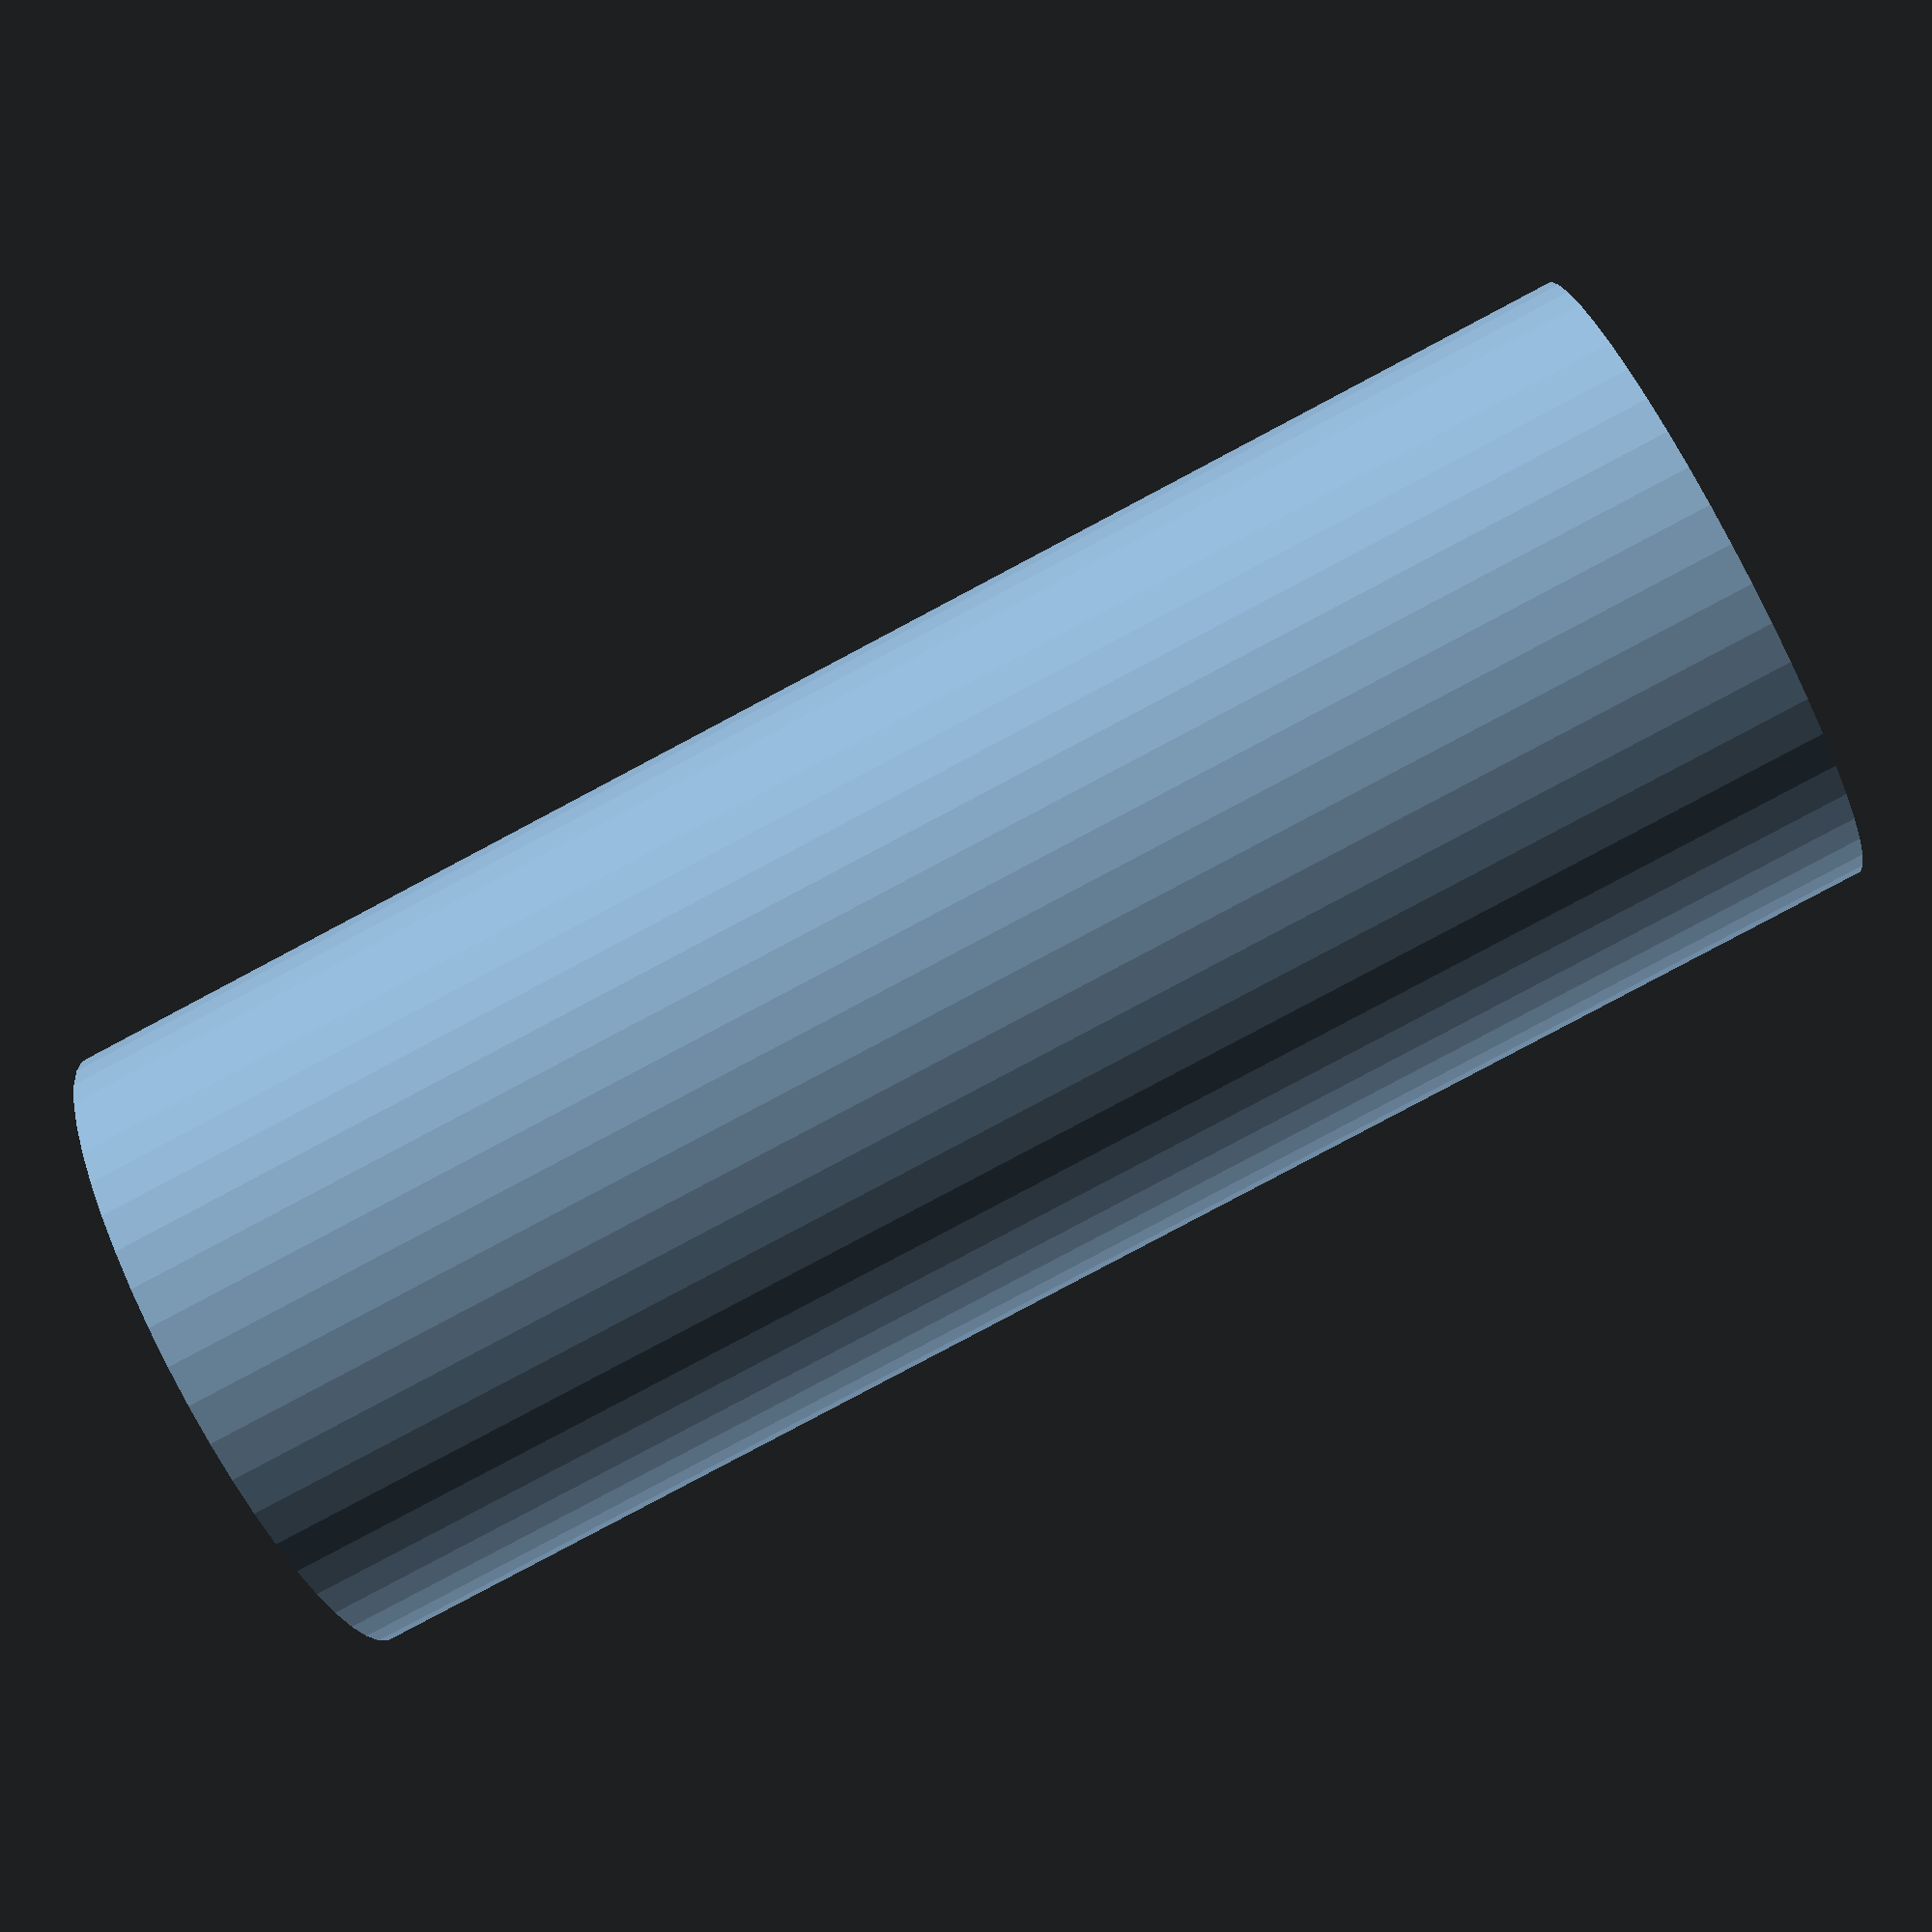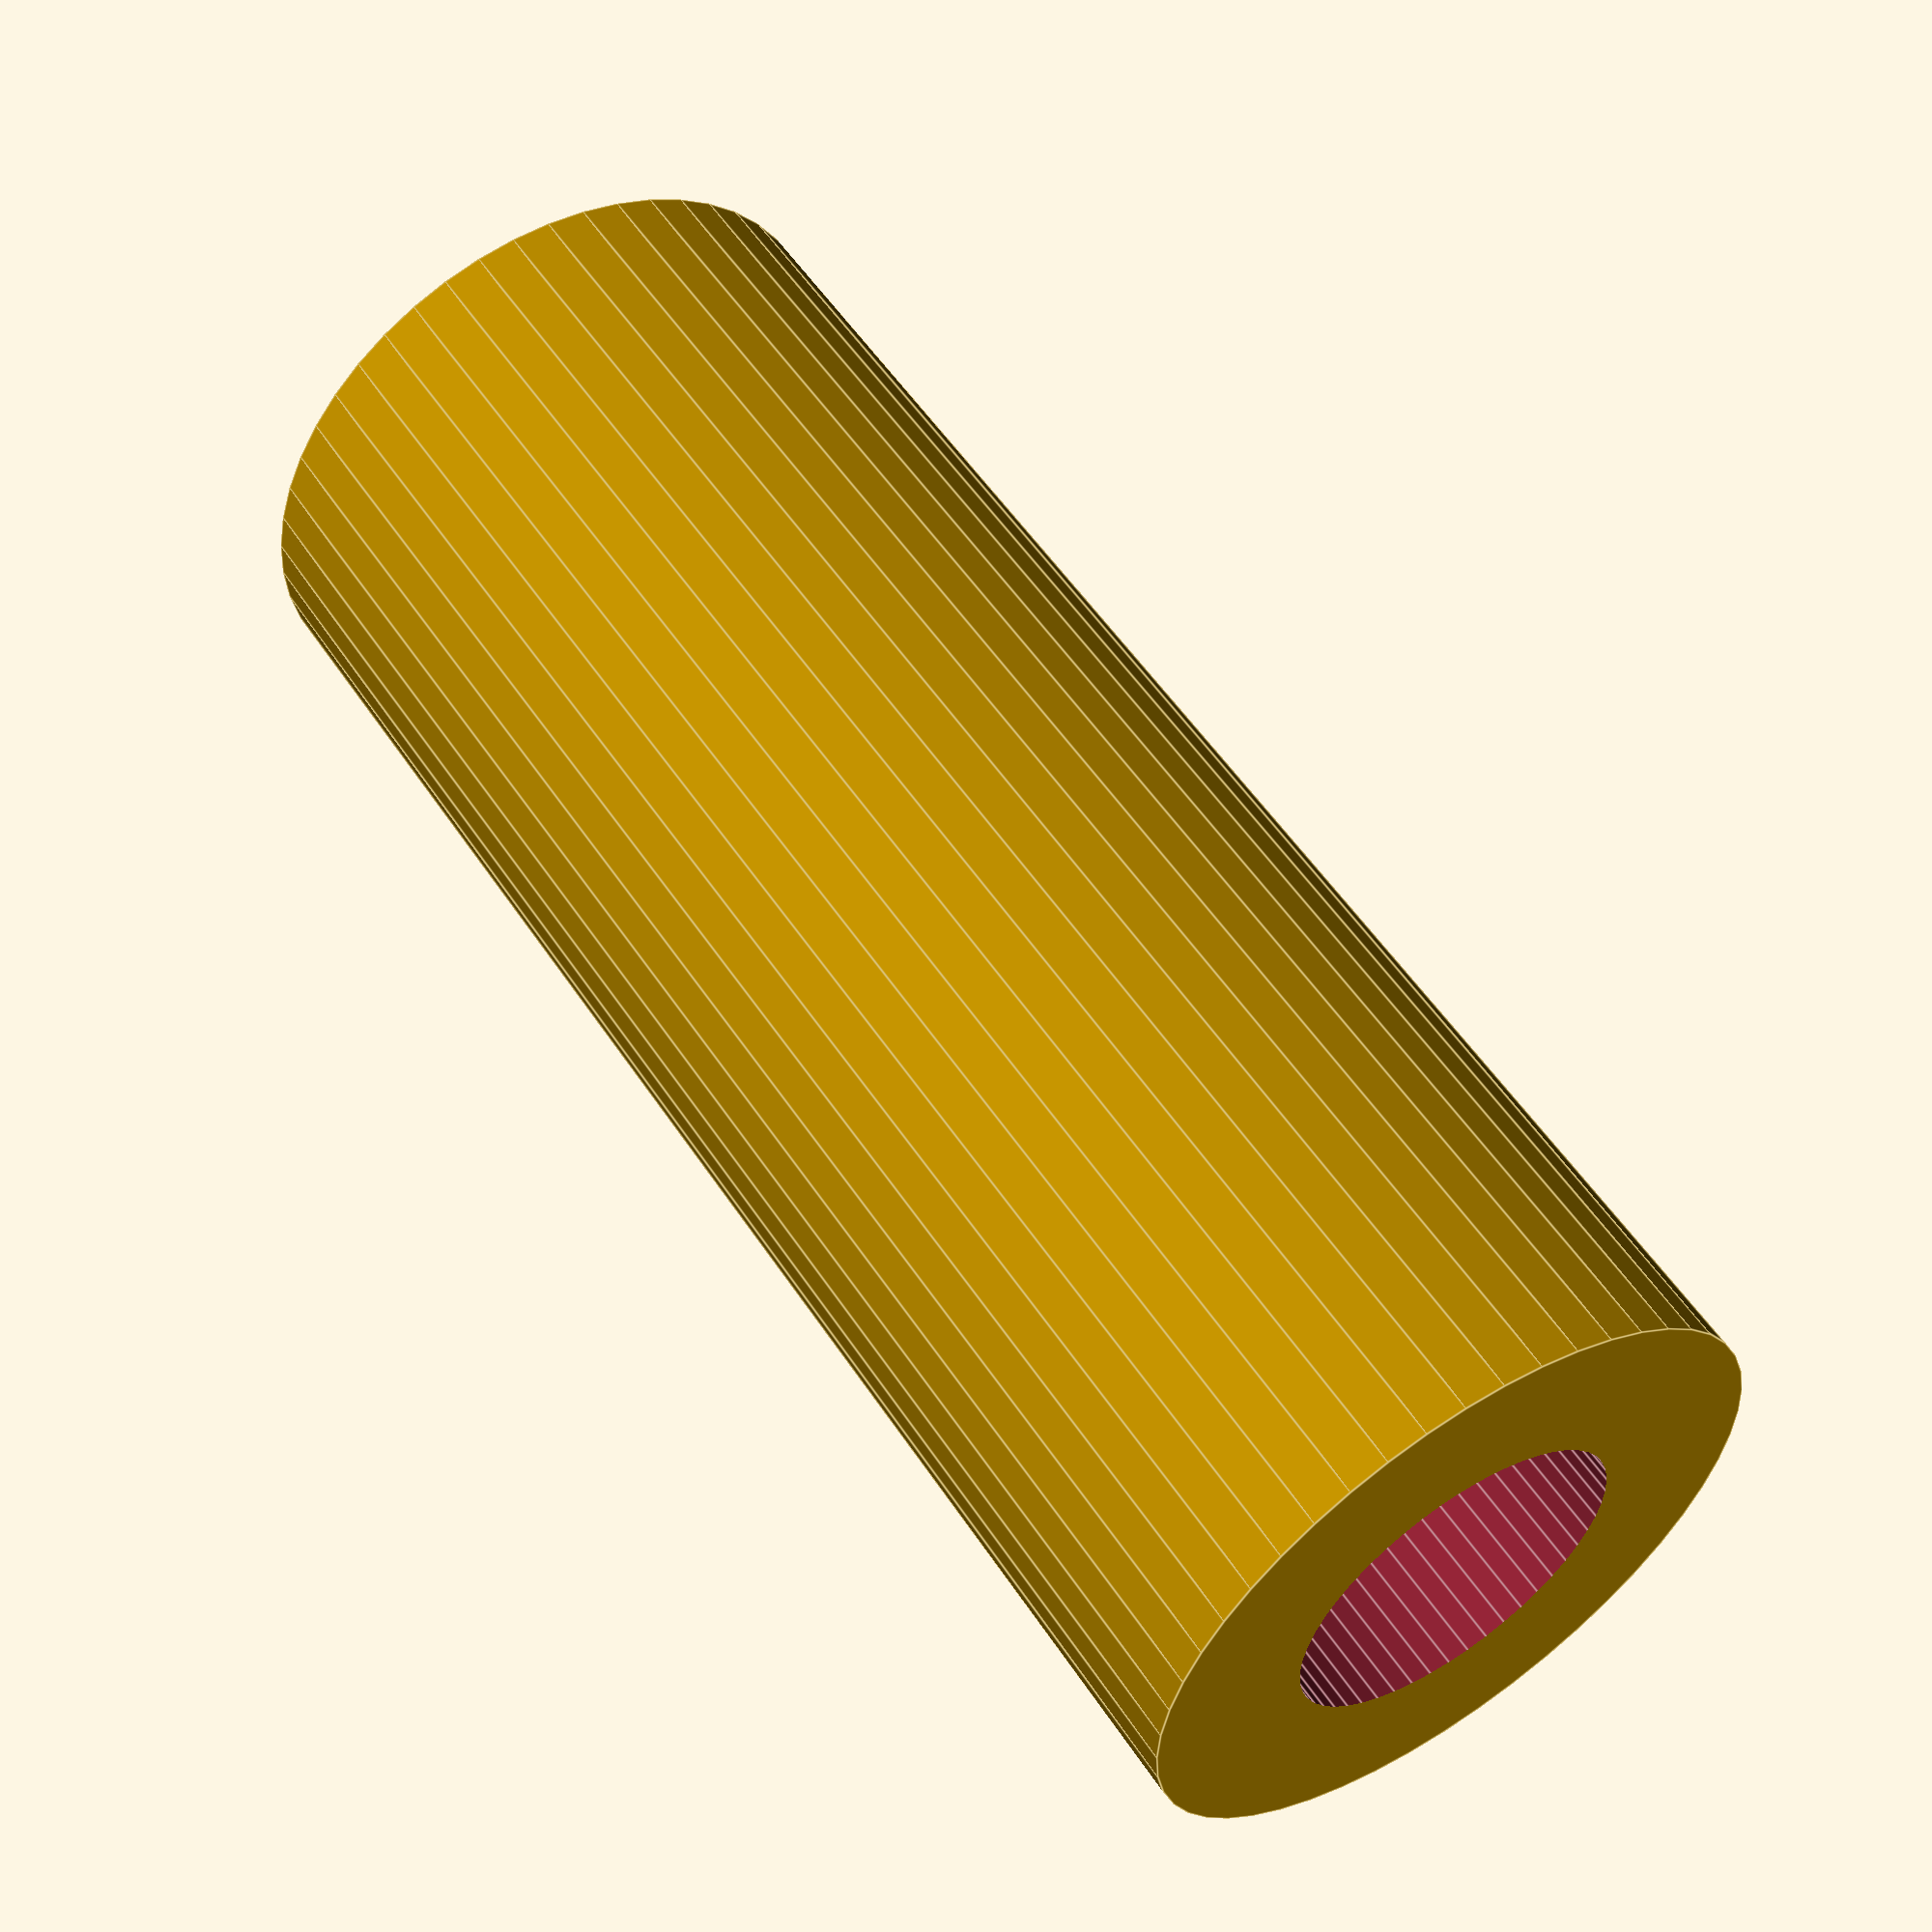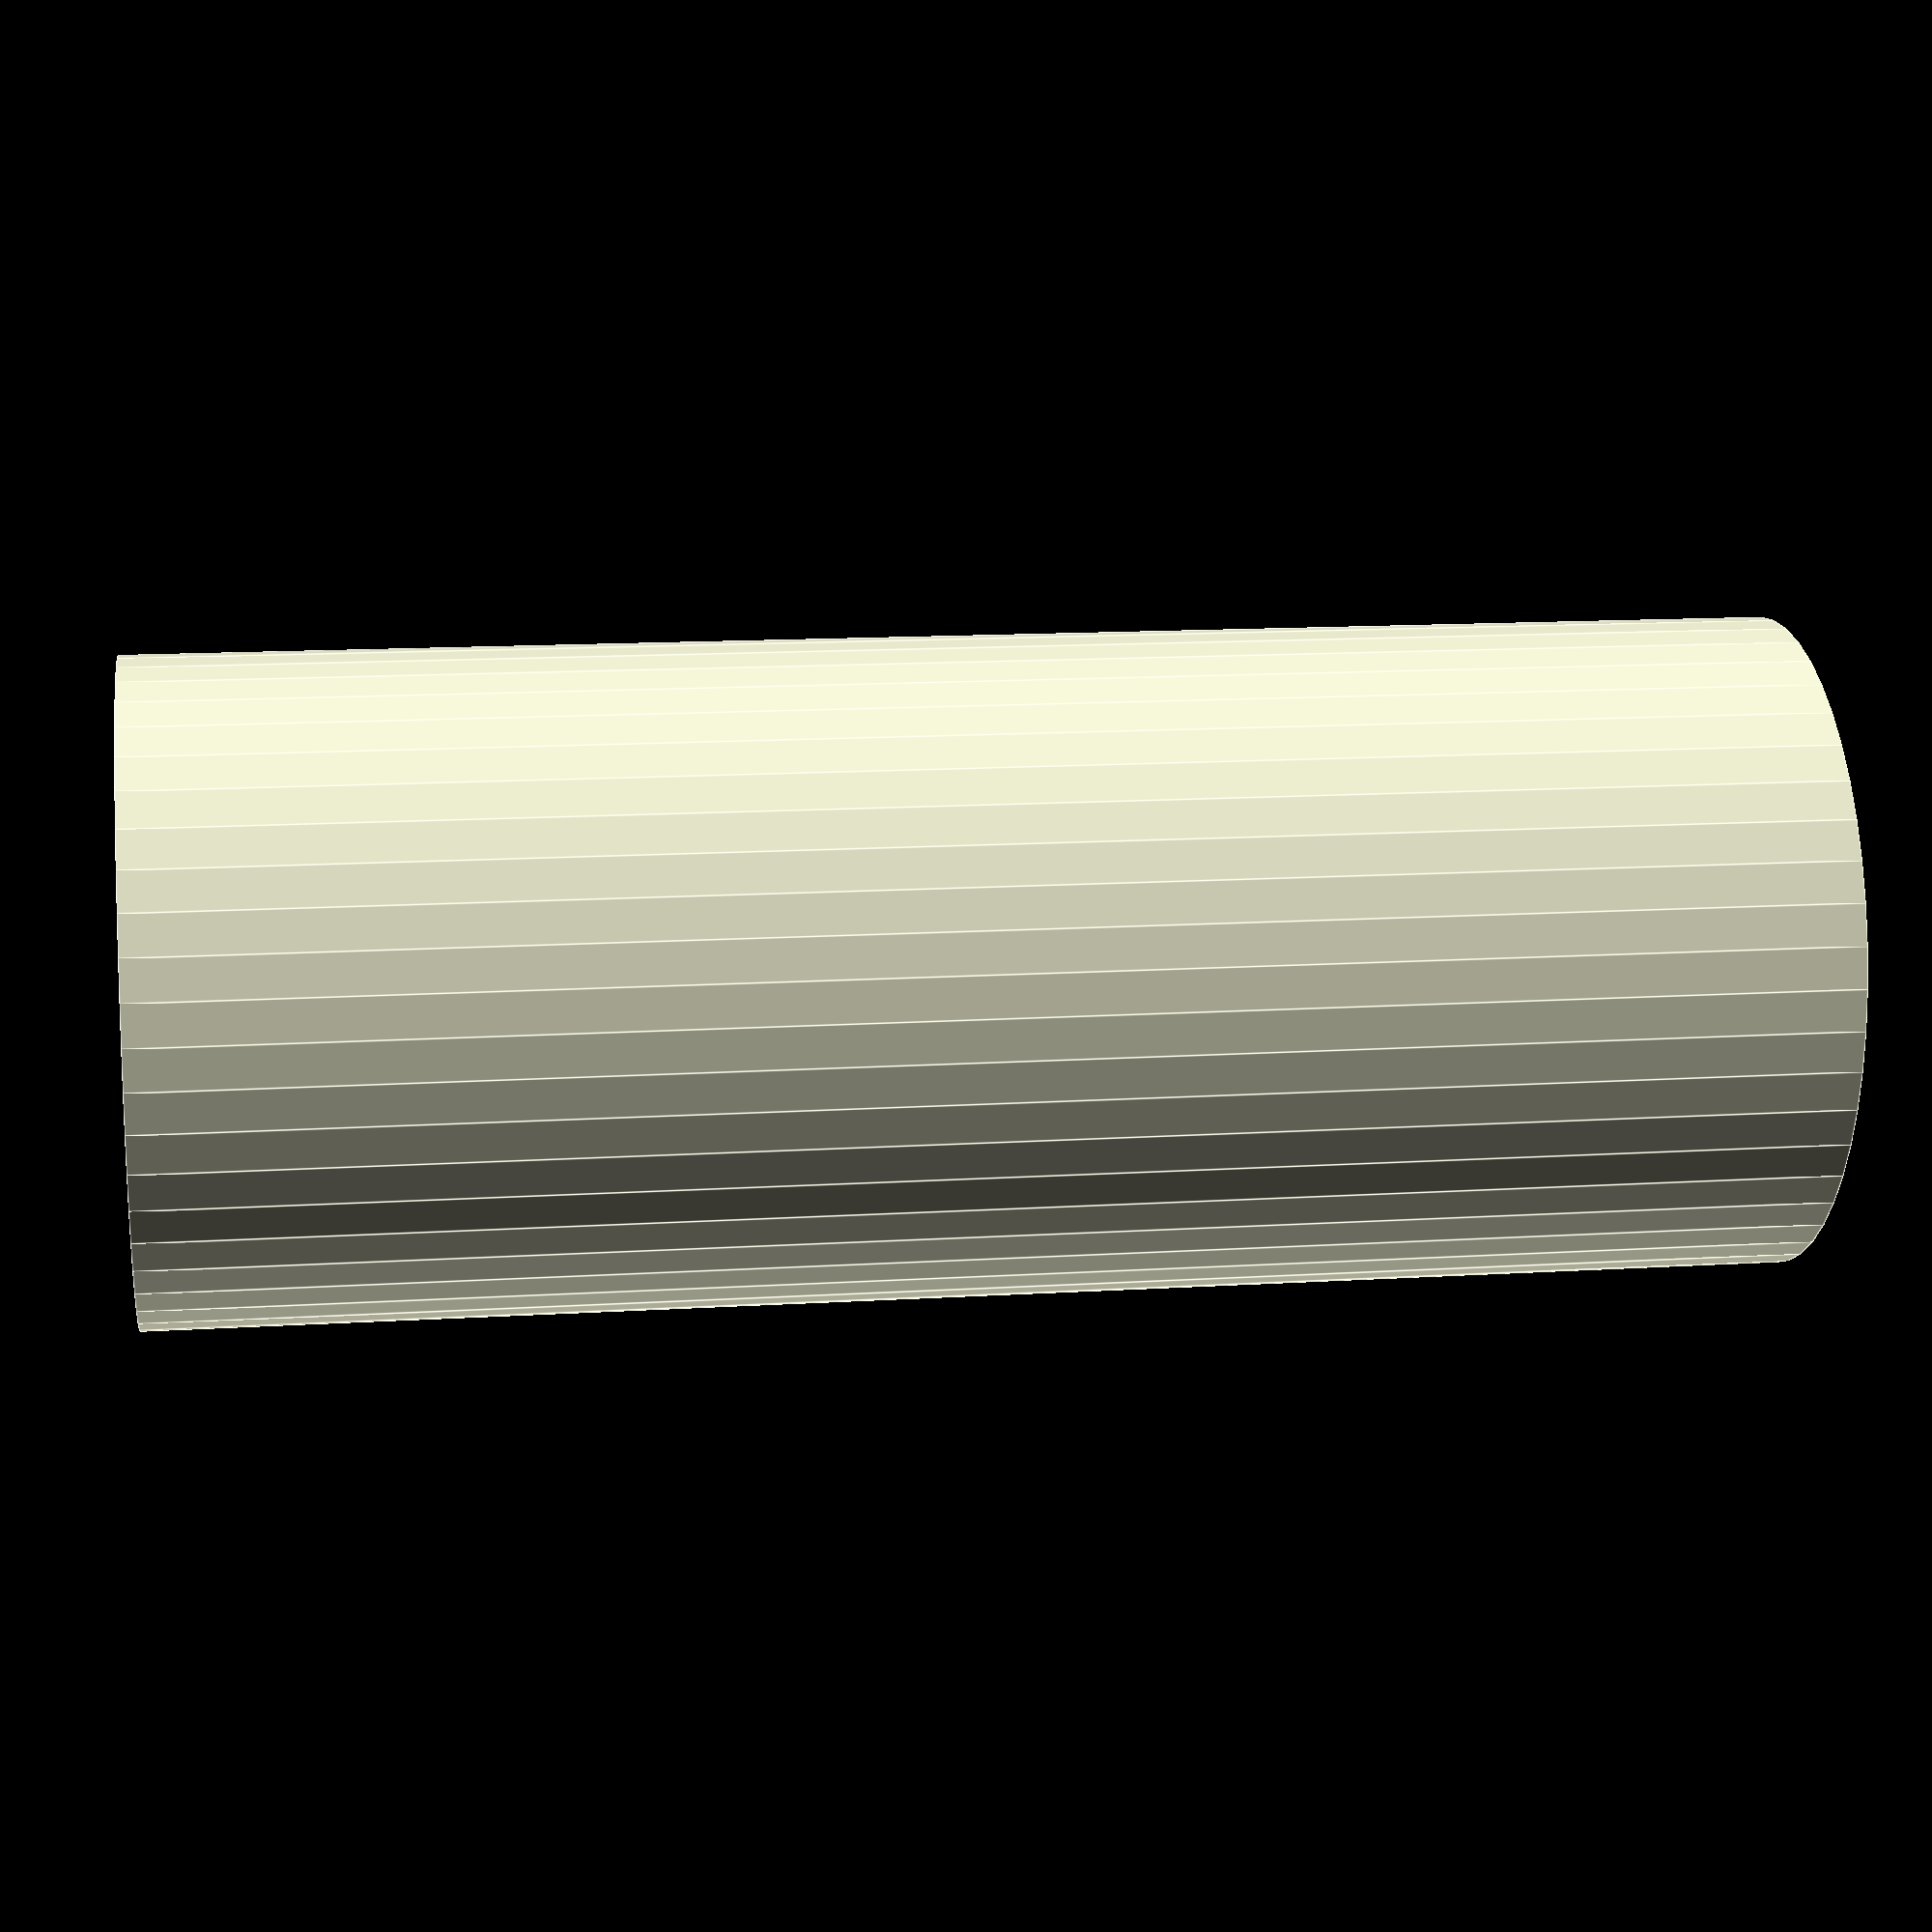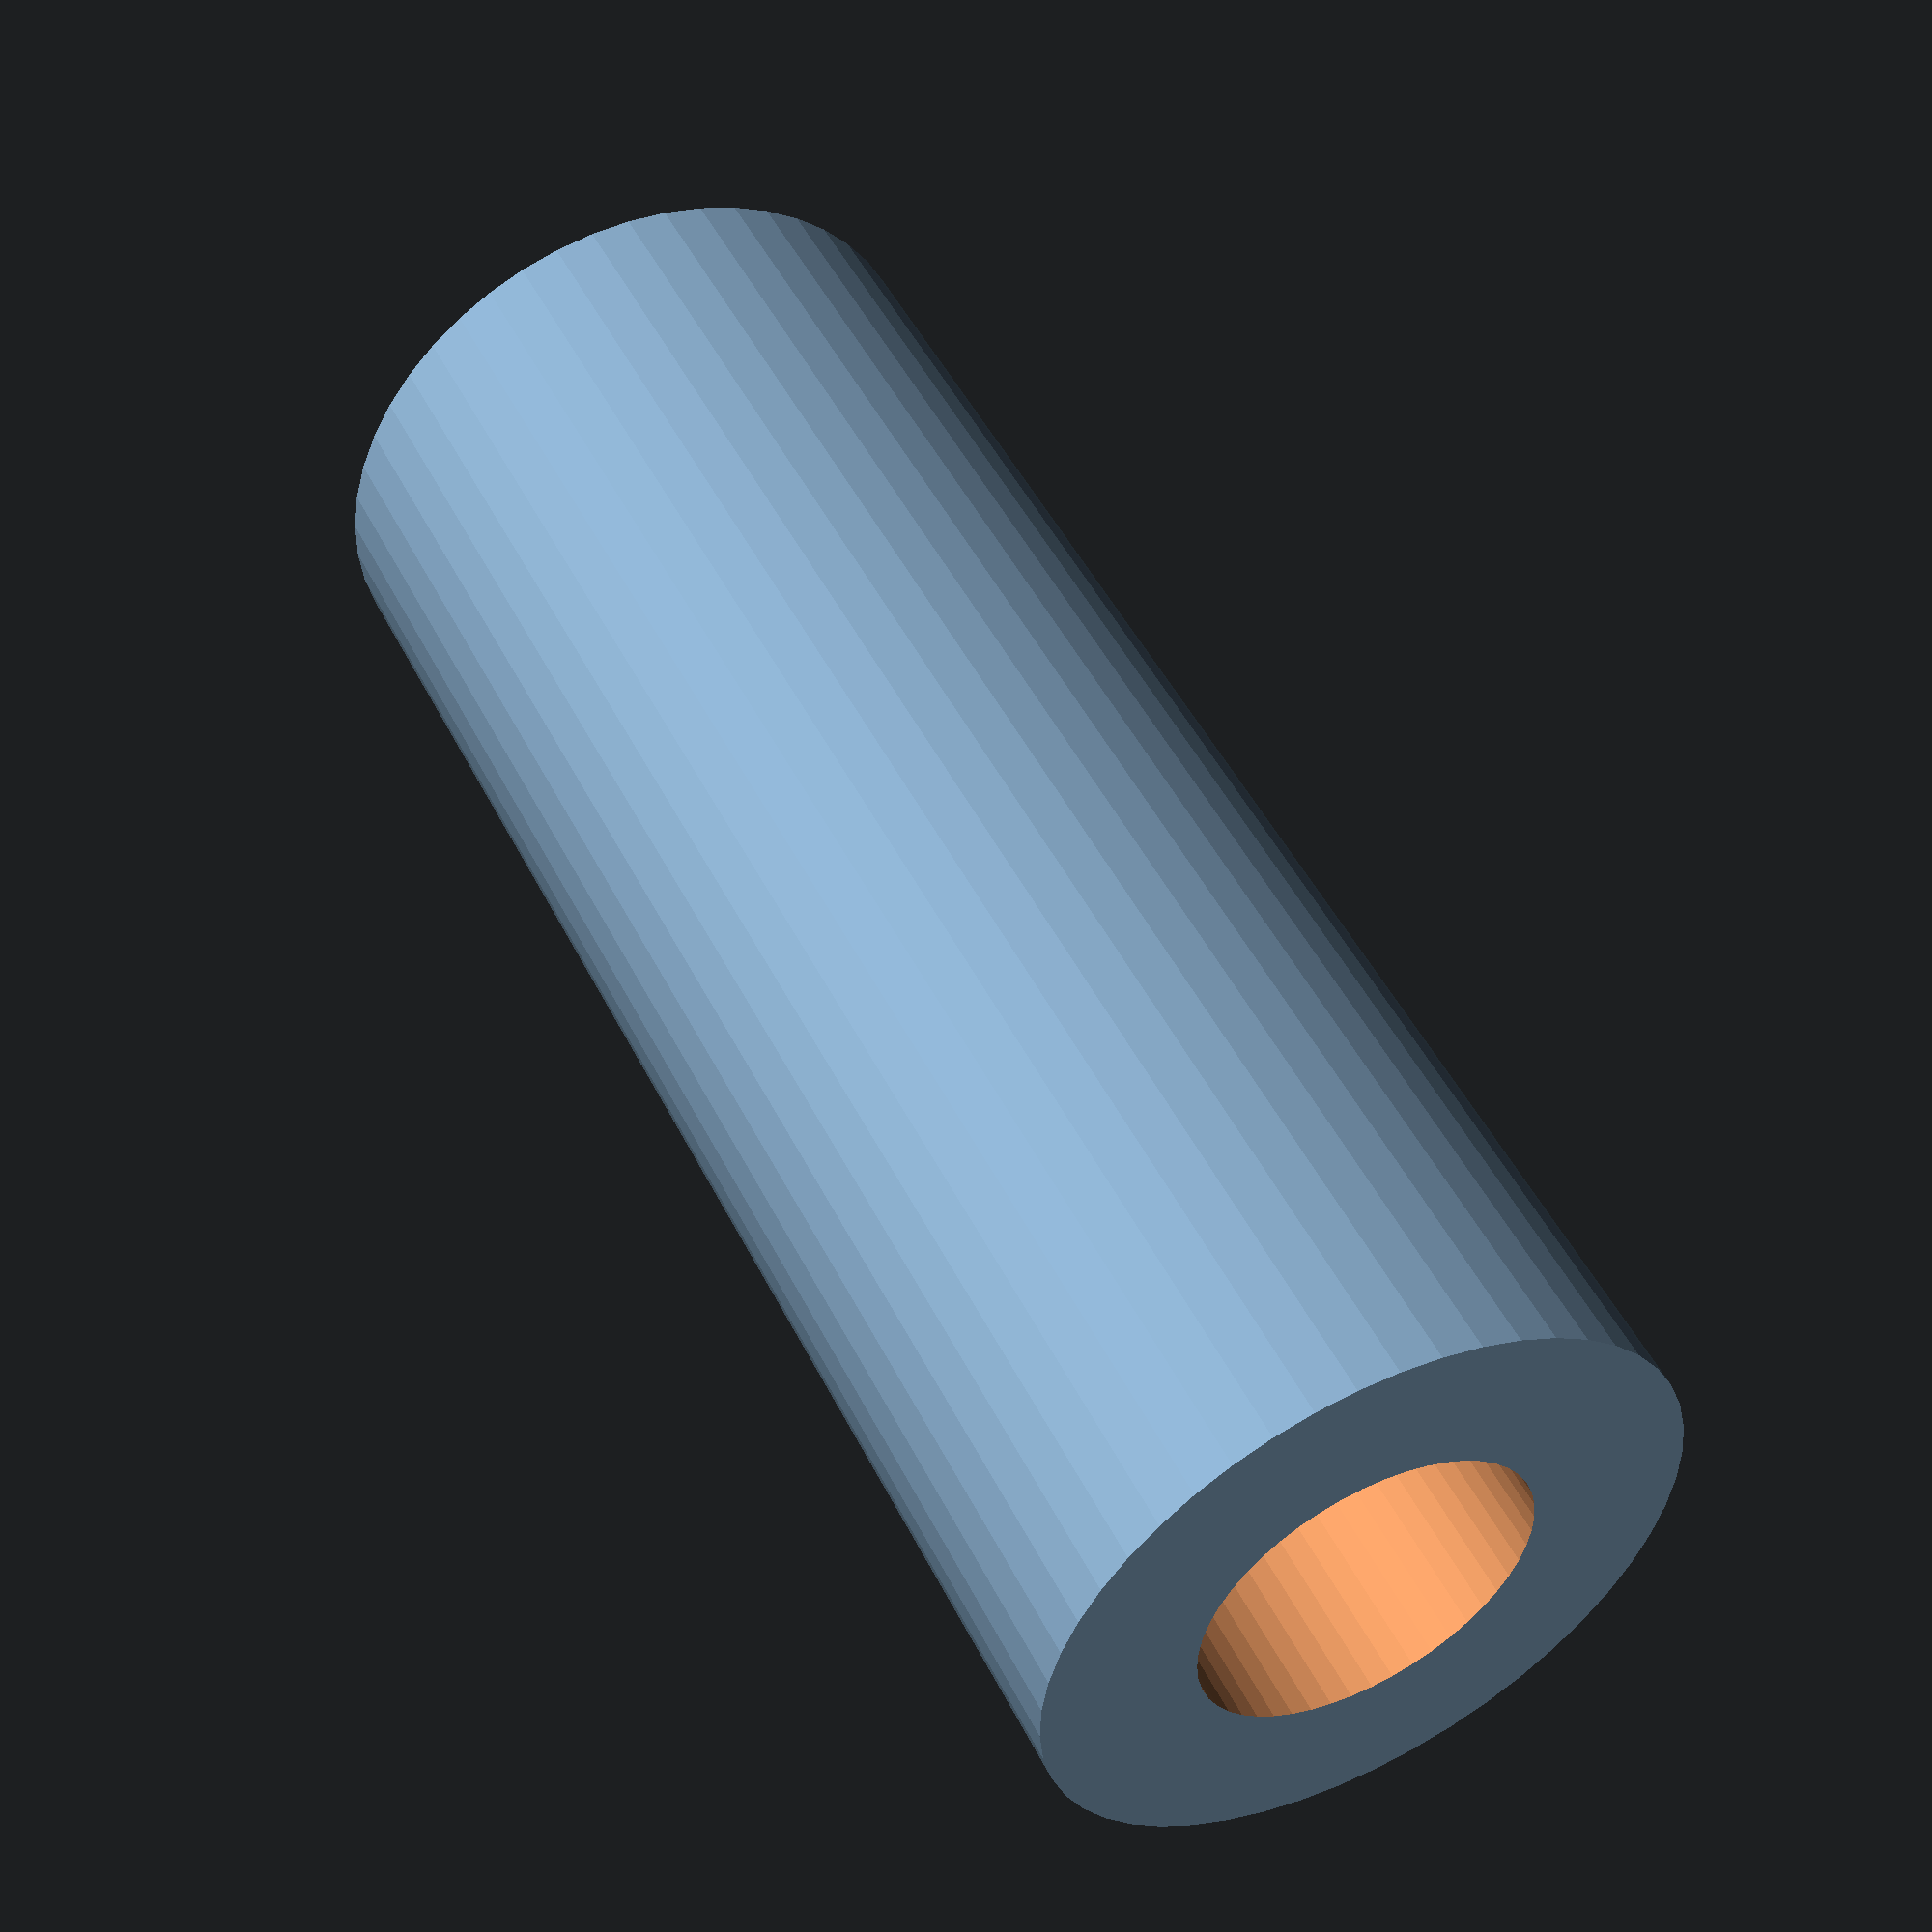
<openscad>
$fn = 50;


difference() {
	union() {
		translate(v = [0, 0, -25.0000000000]) {
			cylinder(h = 50, r = 10.0000000000);
		}
	}
	union() {
		translate(v = [0, 0, -100.0000000000]) {
			cylinder(h = 200, r = 5.2500000000);
		}
	}
}
</openscad>
<views>
elev=83.9 azim=314.1 roll=297.9 proj=p view=wireframe
elev=125.6 azim=72.0 roll=212.9 proj=p view=edges
elev=347.0 azim=54.7 roll=261.7 proj=p view=edges
elev=310.6 azim=84.3 roll=334.0 proj=p view=wireframe
</views>
